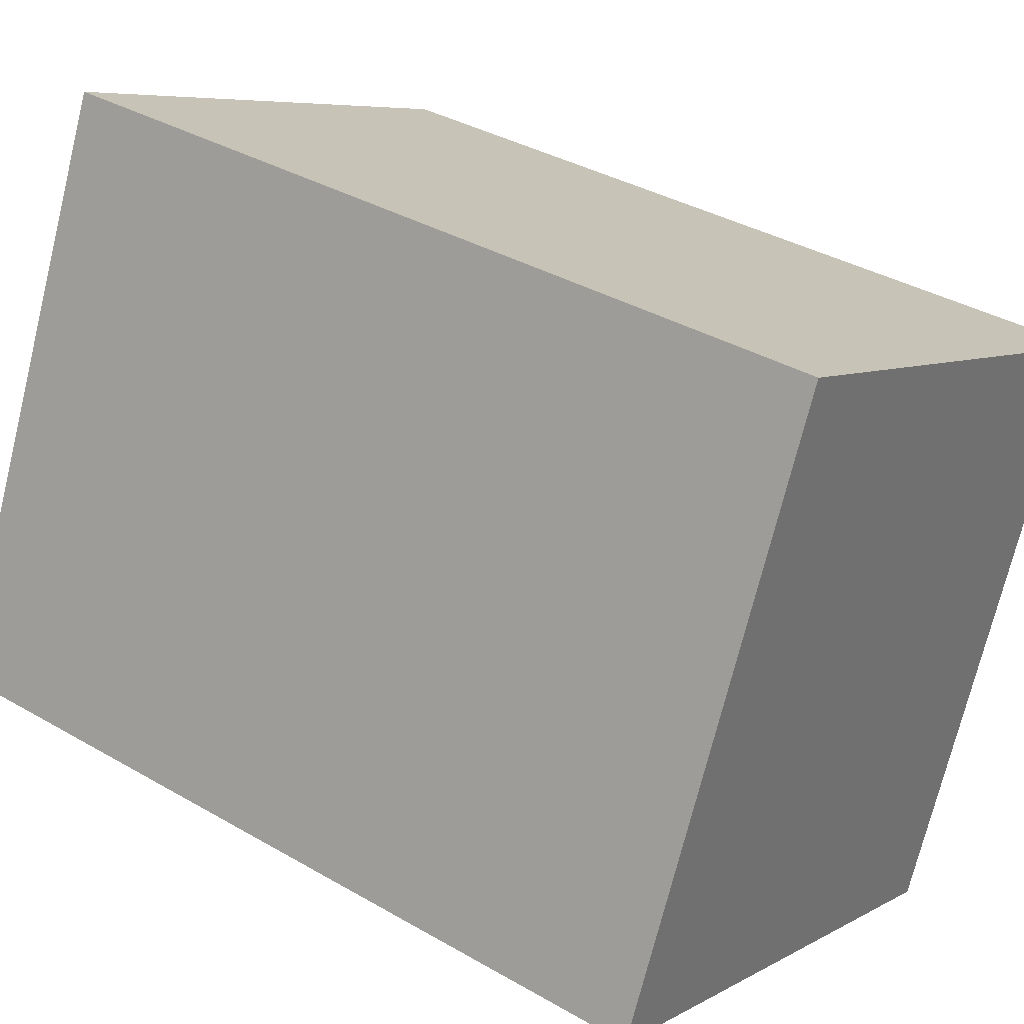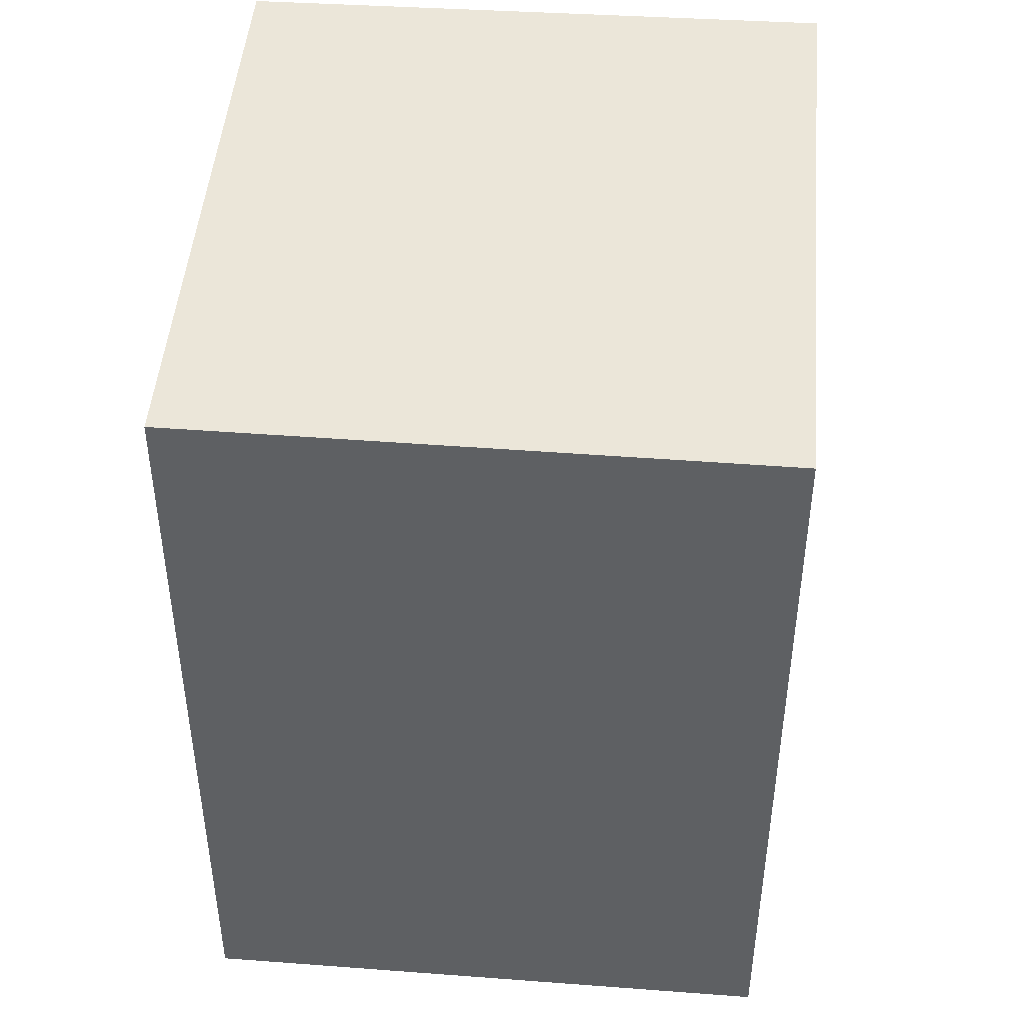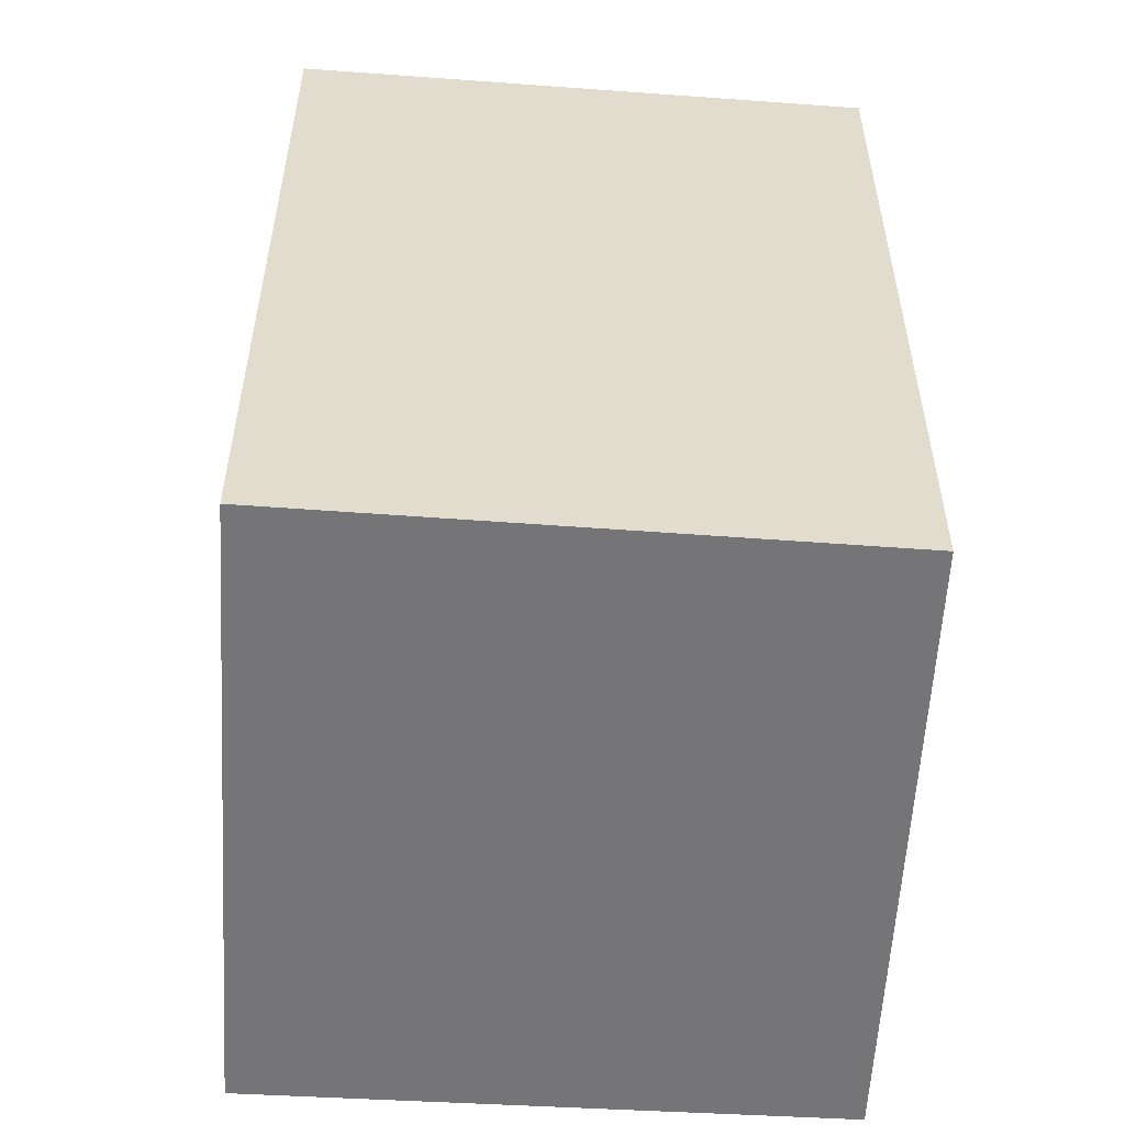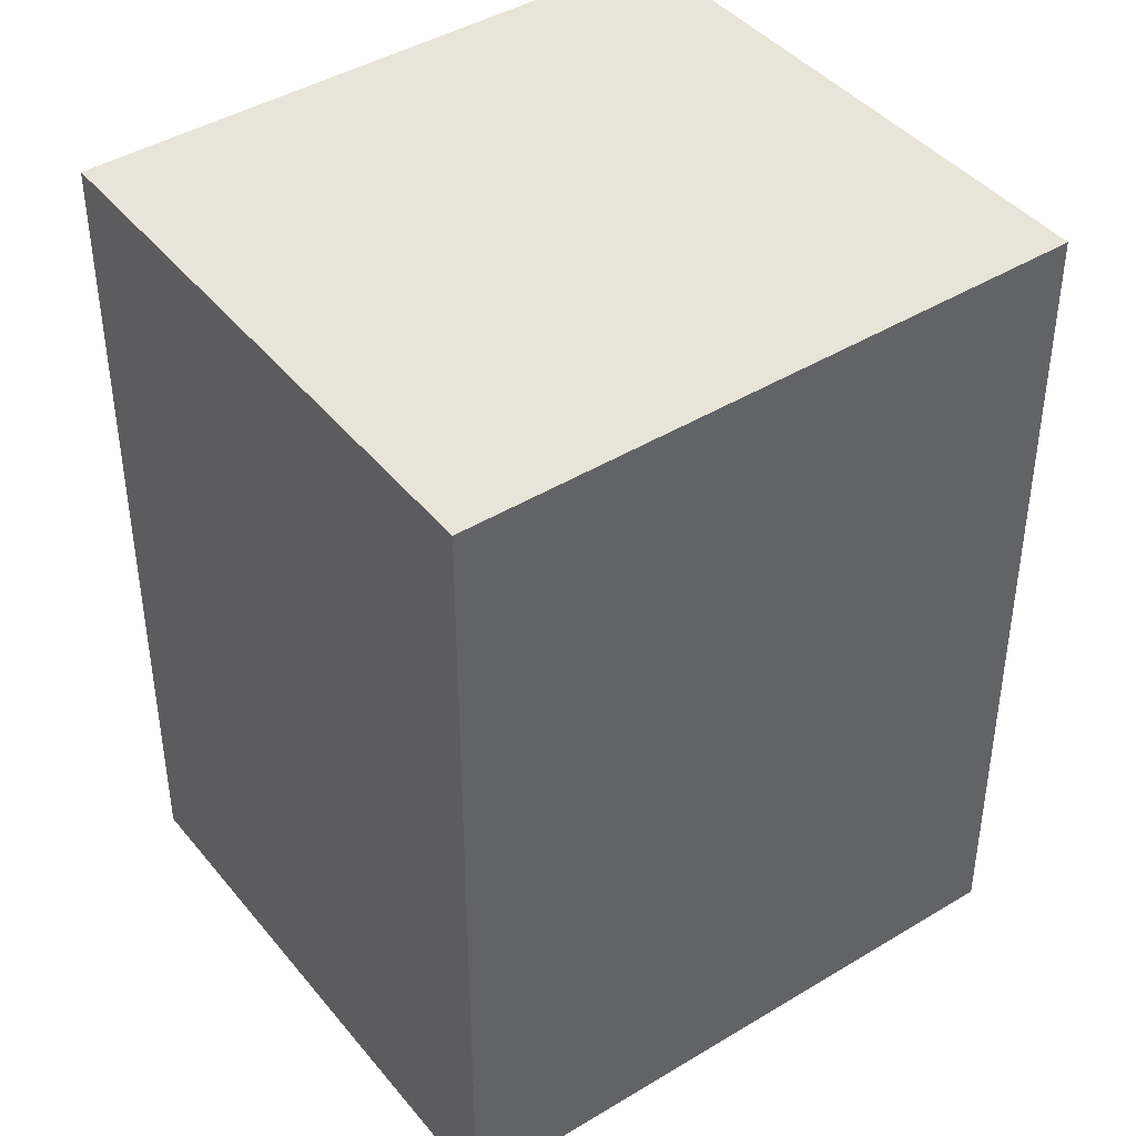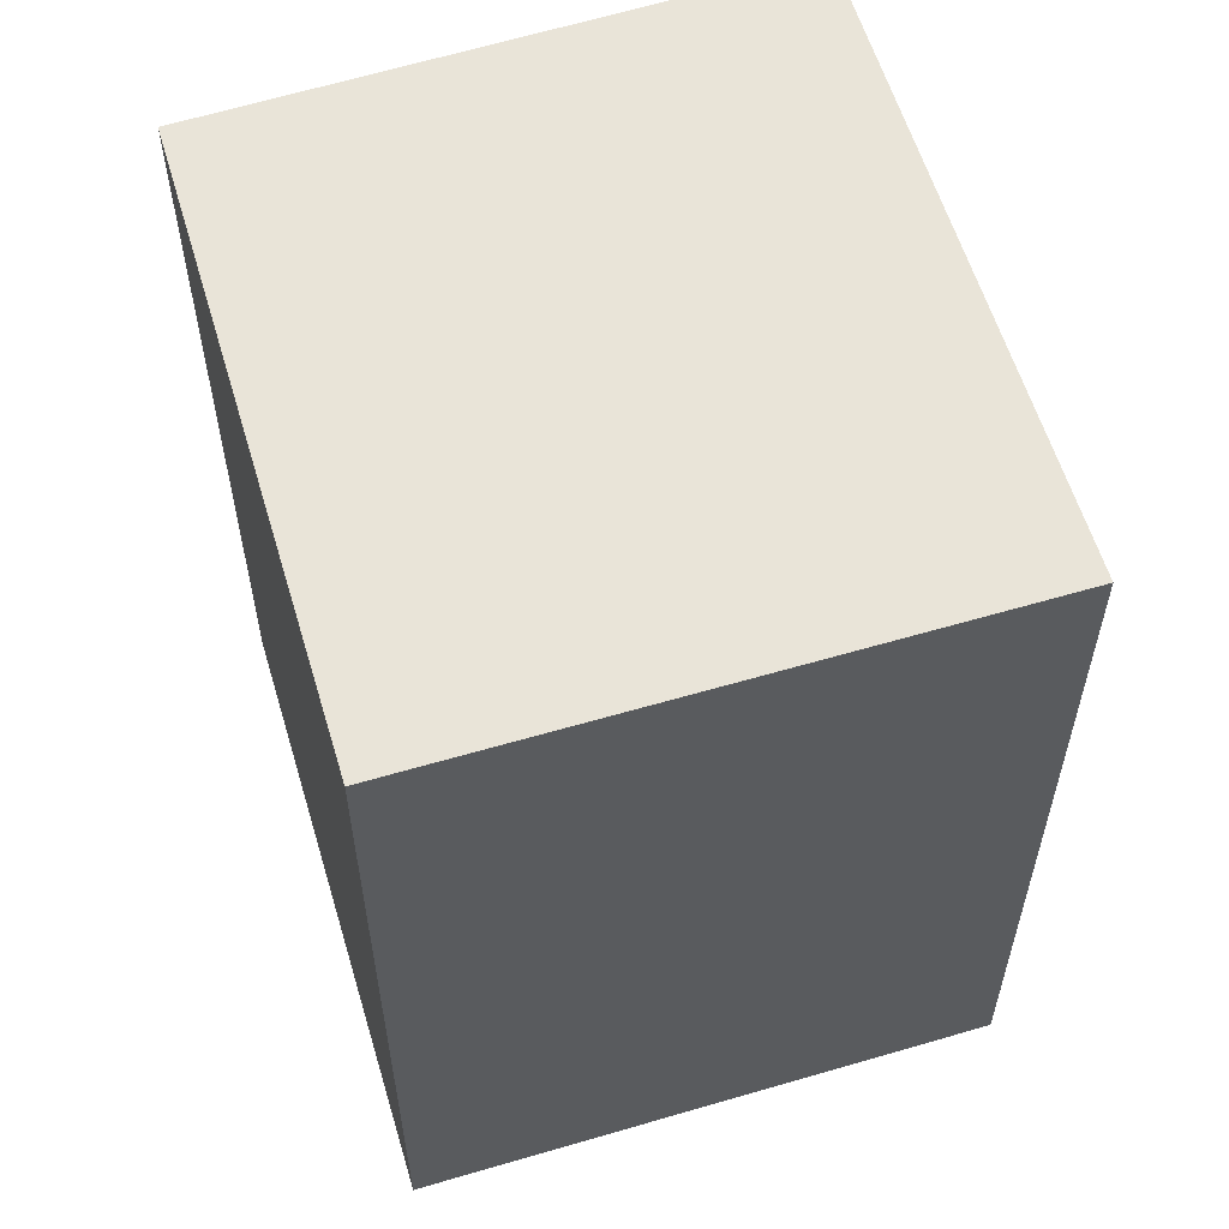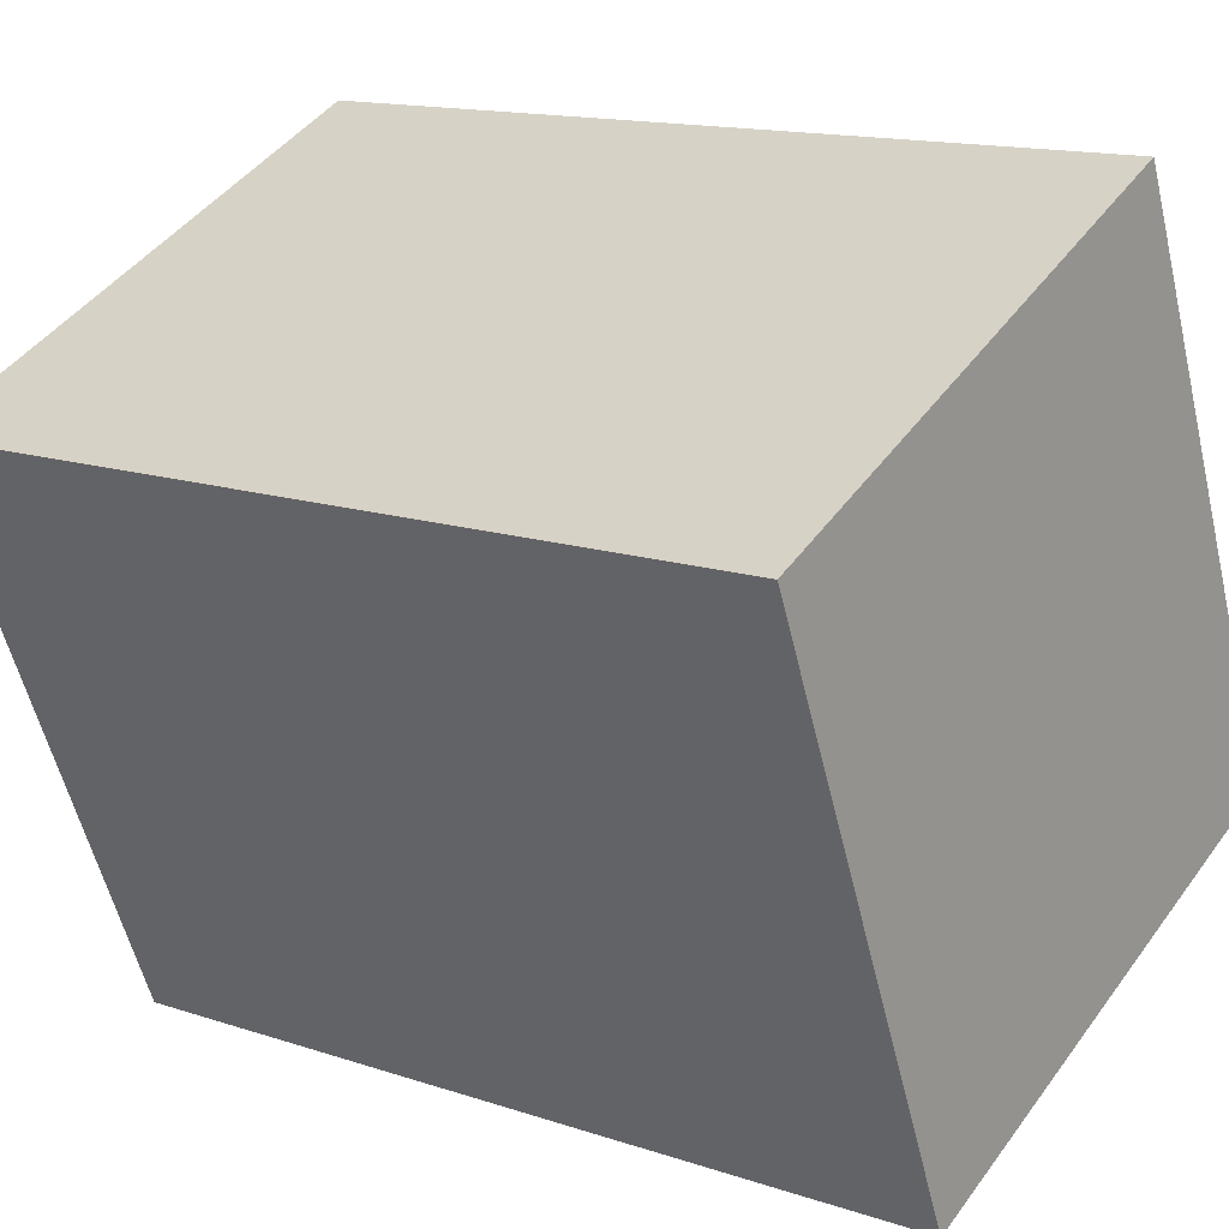
<metadata>
{"format":"obj","ext":"obj","renderer":"f3d","projection":"perspective","resolution":1024,"background":"white","views":[{"elev":36.2,"azim":-52.8,"up":"+Z"},{"elev":47.4,"azim":-151.9,"up":"+Y"},{"elev":-56.6,"azim":19.9,"up":"+Y"},{"elev":43.0,"azim":-102.5,"up":"+Y"},{"elev":59.9,"azim":-173.6,"up":"+Y"},{"elev":14.2,"azim":126.4,"up":"+Z"}]}
</metadata>
<code>
v  0 0 0
v  14.92 -4.019e-16 6.564
v  4.812 -6.814e-16 11.13
v  9.451 2.476e-16 -4.043
v  10.27 2.692e-16 -4.397
v  4.813 16.21 11.13
v  9.452 16.21 -4.044
v  0.0003452 16.21 -0.0005133
v  10.27 16.21 -4.398
v  14.92 16.21 6.563
g defaultobject
f 1 2 3
f 2 1 4
f 2 4 5
f 6 7 8
f 7 6 9
f 9 6 10
f 6 1 3
f 1 6 8
f 2 6 3
f 6 2 10
f 5 10 2
f 10 5 9
f 7 5 4
f 5 7 9
f 8 4 1
f 4 8 7

</code>
